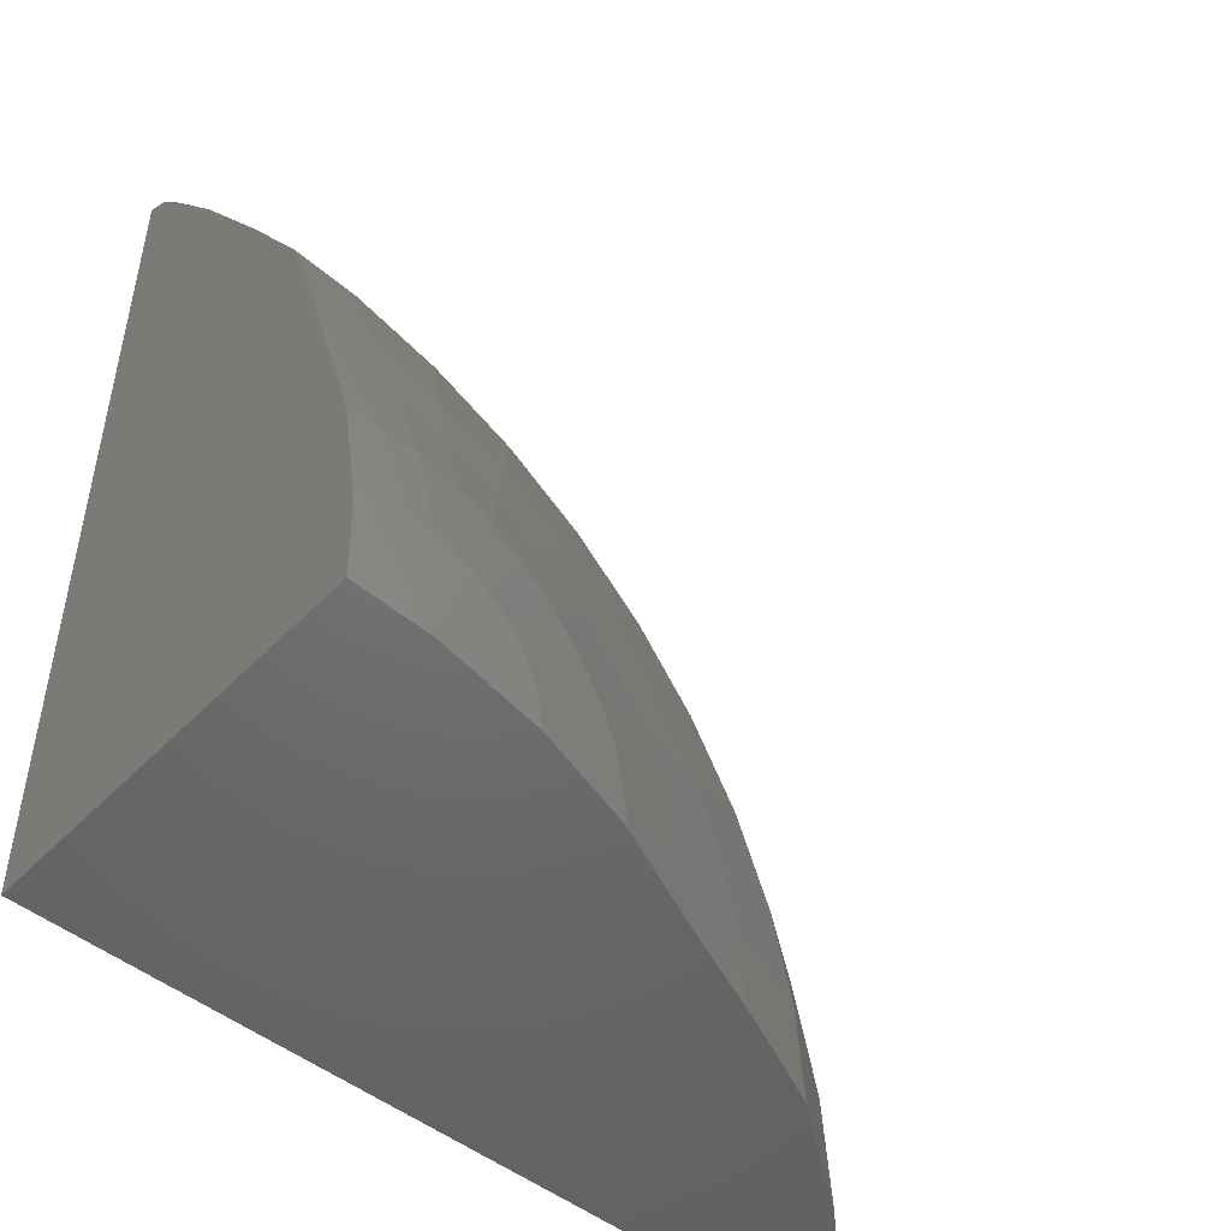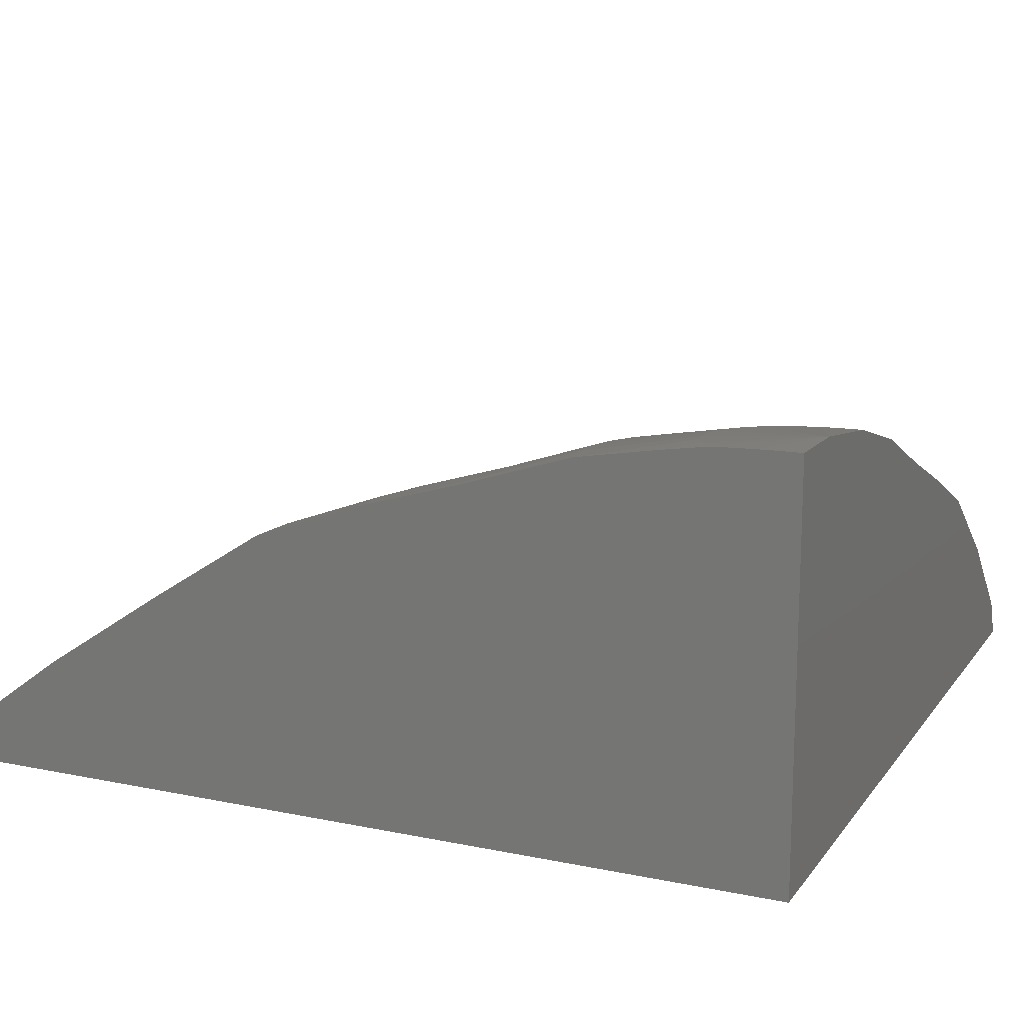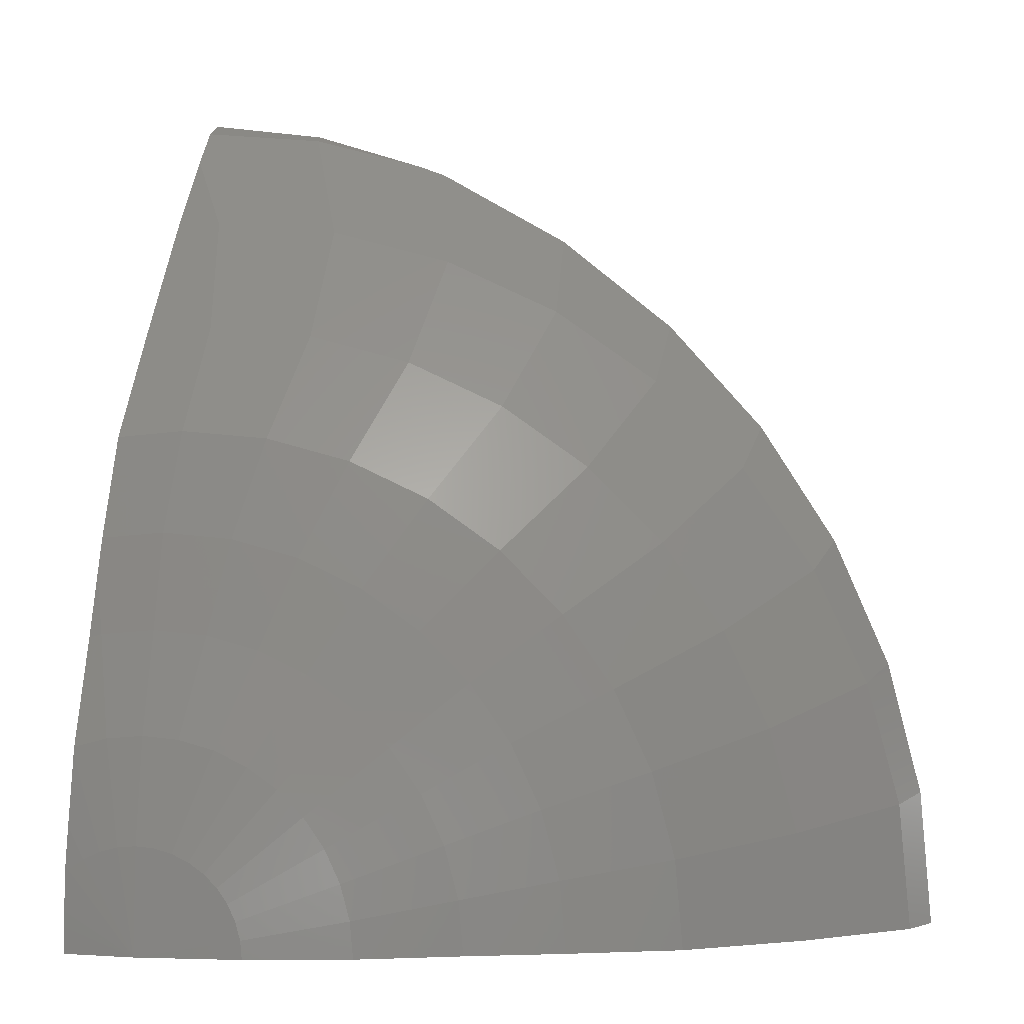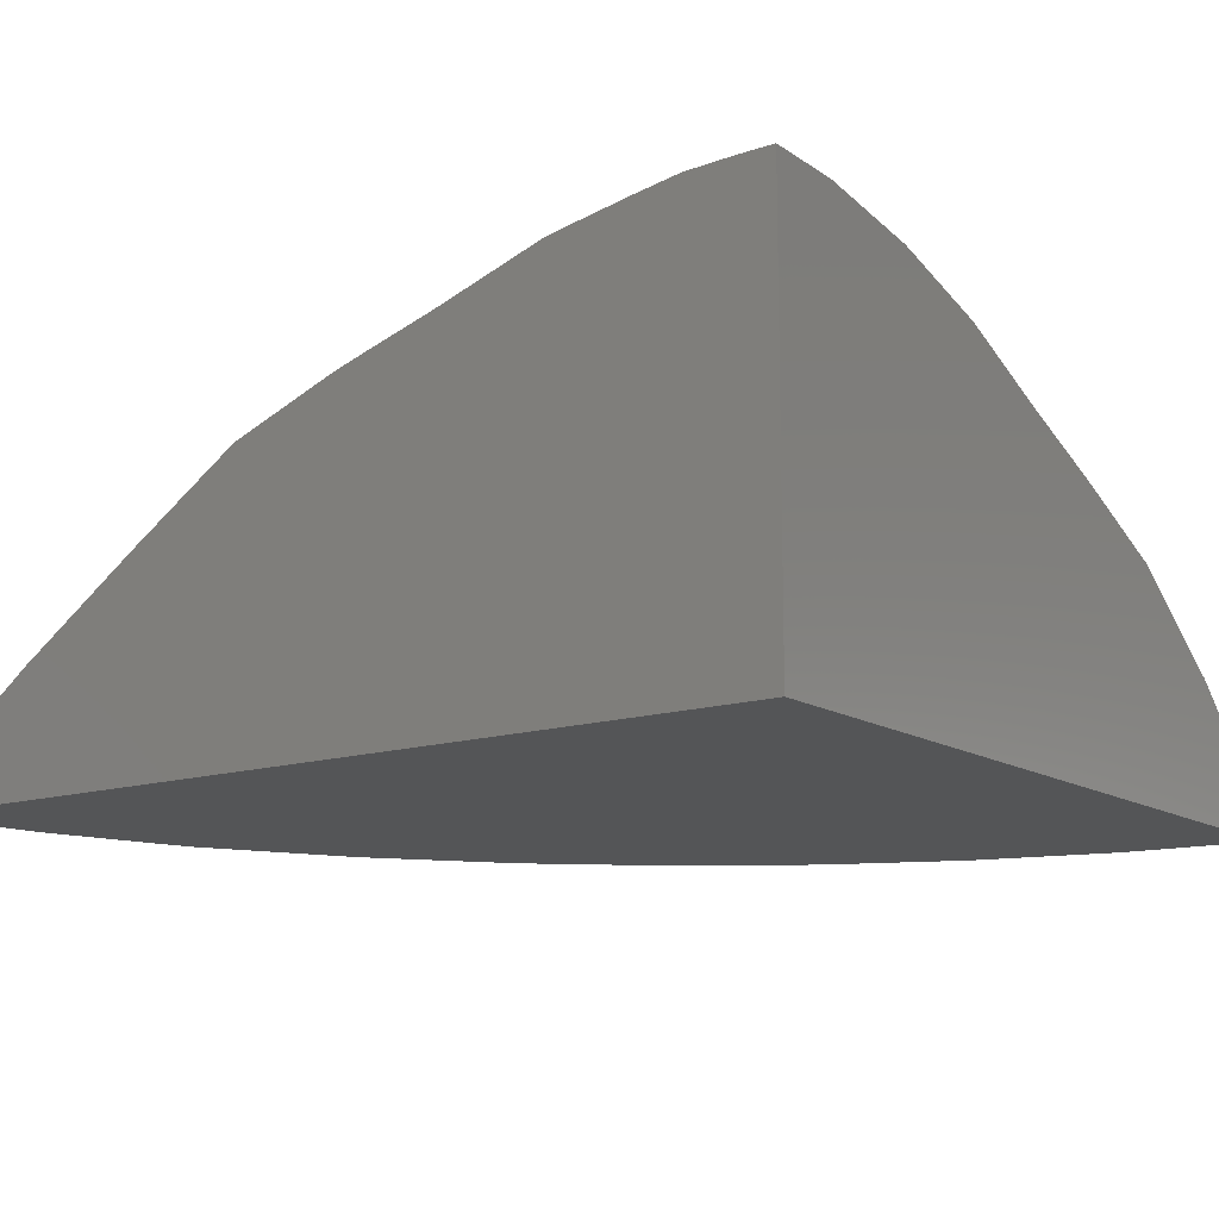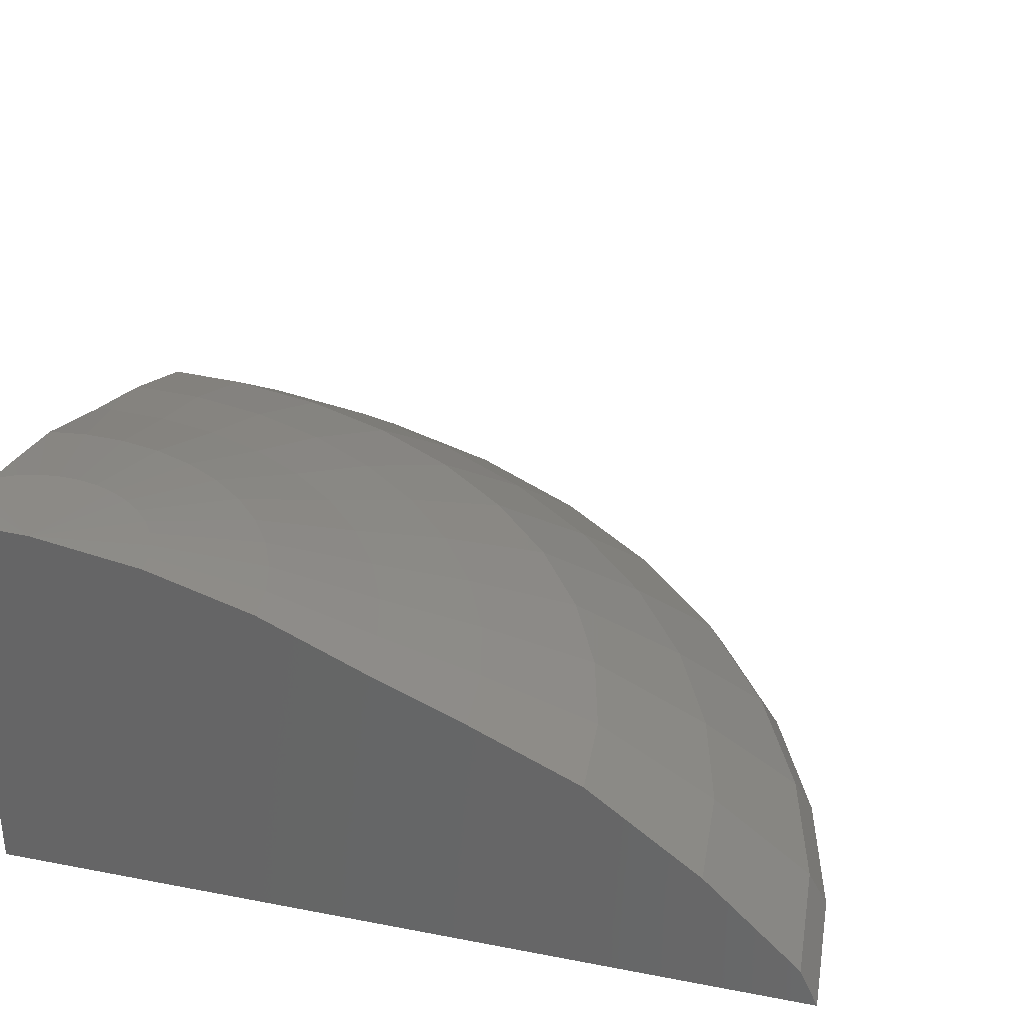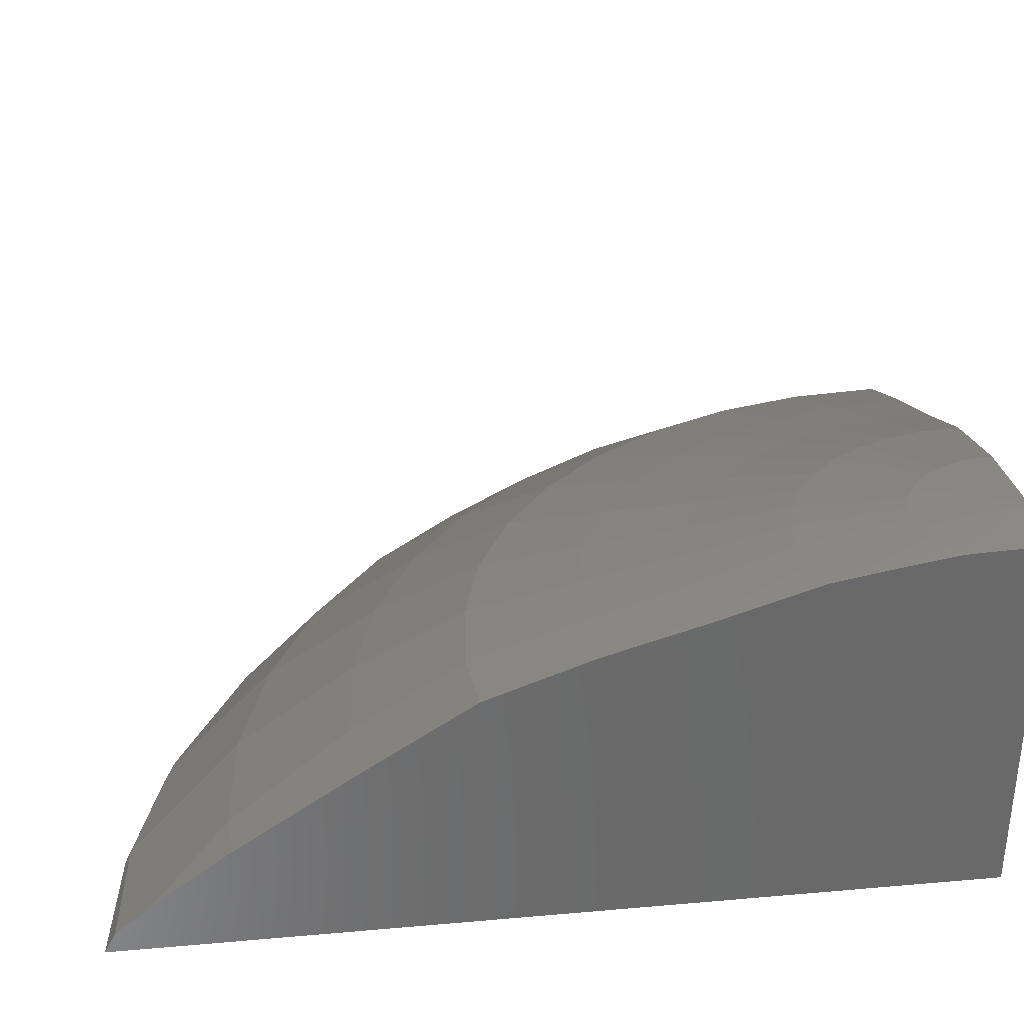
<metadata>
{"format":"stl","ext":"stl","renderer":"f3d","projection":"perspective","resolution":1024,"background":"white","views":[{"elev":-48.6,"azim":138.4,"up":"+Z"},{"elev":15.2,"azim":113.7,"up":"+Y"},{"elev":0.9,"azim":-164.3,"up":"+Z"},{"elev":-13.3,"azim":125.8,"up":"+Y"},{"elev":33.3,"azim":-165.2,"up":"+Y"},{"elev":33.8,"azim":83.2,"up":"+Y"}]}
</metadata>
<code>
# stl→obj: 125 verts, 246 faces
v 25 -7.16 0
v 25 -0.01949 0.2337
v 25 -0.02371 0.4823
v 25 -0.03156 0.7647
v 25 -0.04459 1.11
v 25 -0.07888 1.573
v 25 -0.05977 1.437
v 25 -0.09363 1.664
v 25 -0.1918 2.268
v 25 -0.4022 3.435
v 25 -0.5425 3.959
v 25 -0.4209 3.538
v 25 -0.4443 3.659
v 25 -1.078 5.592
v 25 -1.43 6.766
v 25 -1.627 7.397
v 25 -1.692 7.57
v 25 -2.624 9.723
v 25 -2.327 9.268
v 25 -3.627 11.26
v 25 -4.298 12.25
v 25 -5.108 13.44
v 25 -7.16 15.75
v 25 -6.204 14.9
v 25 -7.062 15.7
v 25 -6.747 15.54
v 25 -0.01815 0
v 23.67 -0.05615 0
v 21.73 -0.3678 0
v 19.85 -0.9296 0
v 18.06 -1.732 0
v 16.36 -2.441 0
v 14.42 -3.326 0
v 12.41 -4.814 0
v 10.37 -7.16 0
v 10.7 -6.458 0
v 22.48 -7.16 15.36
v 24.88 -7.16 15.74
v 22.76 -7.16 15.45
v 20.62 -7.16 14.78
v 20.16 -7.16 14.6
v 20.1 -7.16 14.58
v 17.95 -7.16 13.37
v 17.62 -7.16 13.18
v 15.98 -7.16 11.87
v 15.47 -7.16 11.47
v 14.26 -7.16 10.14
v 13.66 -7.16 9.483
v 12.82 -7.16 8.194
v 12.23 -7.16 7.292
v 11.7 -7.16 6.064
v 11.2 -7.16 4.946
v 10.91 -7.16 3.778
v 10.58 -7.16 2.498
v 10.49 -7.16 1.37
v 24.94 -0.06571 1.5
v 24.66 -0.09197 1.696
v 24.35 -0.121 1.84
v 24.02 -0.152 1.928
v 24.39 -0.5017 3.823
v 24.77 -1.099 5.653
v 23.68 -0.1839 1.958
v 23.72 -0.565 3.882
v 23.78 -1.193 5.74
v 23.83 -1.737 7.5
v 23.75 -2.445 9.378
v 23.73 -3.746 11.37
v 24.16 -5.188 13.52
v 23.35 -0.2158 1.928
v 23.05 -0.6283 3.823
v 22.79 -1.287 5.653
v 22.53 -1.859 7.386
v 22.13 -2.598 9.236
v 21.77 -3.932 11.2
v 21.82 -5.408 13.31
v 22.73 -6.962 15.34
v 23.02 -0.2468 1.84
v 22.4 -0.6897 3.648
v 21.82 -1.377 5.394
v 21.28 -1.978 7.048
v 20.56 -2.746 8.812
v 19.86 -4.111 10.68
v 19.55 -5.622 12.7
v 22.71 -0.2758 1.696
v 21.79 -0.7473 3.362
v 20.92 -1.462 4.971
v 20.1 -2.089 6.495
v 19.09 -2.885 8.122
v 18.07 -4.28 9.847
v 17.43 -5.823 11.71
v 22.43 -0.3021 1.5
v 21.24 -0.7994 2.974
v 20.11 -1.539 4.397
v 19.03 -2.19 5.745
v 17.75 -3.011 7.184
v 16.46 -4.433 8.71
v 15.5 -6.004 10.36
v 22.19 -0.3248 1.259
v 20.76 -0.8443 2.495
v 19.4 -1.606 3.69
v 18.11 -2.277 4.821
v 16.6 -3.119 6.028
v 15.06 -4.564 7.309
v 13.85 -6.161 8.69
v 22 -0.3431 0.9789
v 20.37 -0.8808 1.941
v 18.83 -1.66 2.87
v 17.36 -2.347 3.75
v 15.67 -3.208 4.689
v 13.93 -4.671 5.685
v 12.5 -6.288 6.759
v 21.85 -0.3567 0.6696
v 20.09 -0.9076 1.328
v 18.41 -1.699 1.963
v 16.81 -2.399 2.565
v 14.98 -3.272 3.207
v 13.1 -4.75 3.889
v 11.51 -6.381 4.624
v 21.76 -0.365 0.34
v 19.91 -0.9241 0.6742
v 18.15 -1.724 0.9968
v 16.48 -2.431 1.302
v 14.56 -3.312 1.628
v 12.59 -4.798 1.974
v 10.9 -6.438 2.348
f 1 2 3
f 1 3 4
f 1 4 5
f 6 5 7
f 8 5 6
f 5 8 1
f 1 8 9
f 1 9 10
f 11 10 12
f 11 12 13
f 10 11 1
f 1 11 14
f 1 14 15
f 1 15 16
f 1 16 17
f 18 17 19
f 17 18 1
f 1 18 20
f 1 20 21
f 1 21 22
f 23 22 24
f 25 24 26
f 23 24 25
f 22 23 1
f 2 1 27
f 1 28 27
f 1 29 28
f 1 30 29
f 1 31 30
f 1 32 31
f 1 33 32
f 1 34 33
f 35 34 1
f 34 35 36
f 37 38 39
f 1 38 37
f 1 37 40
f 1 40 41
f 1 41 42
f 1 42 43
f 1 43 44
f 1 44 45
f 1 45 46
f 1 46 47
f 1 47 48
f 1 48 49
f 1 49 50
f 1 50 51
f 1 51 52
f 1 52 53
f 1 53 54
f 1 54 55
f 1 55 35
f 38 1 23
f 2 27 28
f 3 2 28
f 4 3 28
f 5 4 28
f 5 56 7
f 56 5 28
f 6 7 56
f 57 56 28
f 8 6 56
f 8 57 9
f 57 8 56
f 58 57 28
f 10 9 57
f 10 58 12
f 58 10 57
f 59 58 28
f 12 60 13
f 60 12 58
f 60 58 59
f 14 11 61
f 11 60 61
f 60 11 13
f 15 14 61
f 62 59 28
f 60 59 63
f 63 59 62
f 61 60 64
f 64 60 63
f 15 65 16
f 65 15 61
f 65 61 64
f 19 17 66
f 17 65 66
f 65 17 16
f 20 18 67
f 18 66 67
f 66 18 19
f 22 21 68
f 21 67 68
f 67 21 20
f 24 22 68
f 62 28 69
f 63 62 70
f 62 69 70
f 64 63 71
f 63 70 71
f 65 64 72
f 64 71 72
f 66 65 73
f 65 72 73
f 67 66 74
f 66 73 74
f 68 67 75
f 75 67 74
f 24 76 26
f 76 24 68
f 76 68 75
f 23 25 38
f 26 38 25
f 76 38 26
f 38 76 39
f 69 28 77
f 70 69 78
f 69 77 78
f 71 70 79
f 70 78 79
f 72 71 80
f 71 79 80
f 73 72 81
f 72 80 81
f 74 73 82
f 73 81 82
f 75 74 83
f 74 82 83
f 75 40 76
f 40 75 41
f 75 42 41
f 42 75 83
f 39 76 37
f 37 76 40
f 77 28 84
f 78 77 85
f 77 84 85
f 79 78 86
f 78 85 86
f 80 79 87
f 79 86 87
f 81 80 88
f 80 87 88
f 82 81 89
f 81 88 89
f 83 82 90
f 82 89 90
f 42 83 43
f 90 43 83
f 43 90 44
f 84 28 91
f 85 84 92
f 84 91 92
f 86 85 93
f 85 92 93
f 87 86 94
f 86 93 94
f 88 87 95
f 87 94 95
f 89 88 96
f 88 95 96
f 90 89 97
f 89 96 97
f 44 90 45
f 97 45 90
f 45 97 46
f 91 28 98
f 92 91 99
f 91 98 99
f 93 92 100
f 92 99 100
f 94 93 101
f 93 100 101
f 95 94 102
f 94 101 102
f 96 95 103
f 95 102 103
f 97 96 104
f 96 103 104
f 46 97 47
f 48 97 104
f 97 48 47
f 98 28 105
f 99 98 106
f 98 105 106
f 100 99 107
f 99 106 107
f 101 100 108
f 100 107 108
f 102 101 109
f 101 108 109
f 103 102 110
f 102 109 110
f 104 103 111
f 103 110 111
f 48 104 49
f 50 104 111
f 104 50 49
f 105 28 112
f 106 105 113
f 105 112 113
f 107 106 114
f 106 113 114
f 108 107 115
f 107 114 115
f 109 108 116
f 108 115 116
f 110 109 117
f 109 116 117
f 111 110 118
f 110 117 118
f 50 111 51
f 51 118 52
f 118 51 111
f 112 28 119
f 113 112 120
f 112 119 120
f 114 113 121
f 113 120 121
f 115 114 122
f 114 121 122
f 116 115 123
f 115 122 123
f 117 116 124
f 116 123 124
f 118 117 125
f 117 124 125
f 52 118 53
f 53 125 54
f 125 53 118
f 119 28 29
f 120 119 30
f 119 29 30
f 121 120 31
f 120 30 31
f 122 121 32
f 121 31 32
f 123 122 33
f 122 32 33
f 124 123 34
f 123 33 34
f 125 124 36
f 124 34 36
f 54 125 55
f 55 36 35
f 36 55 125

</code>
